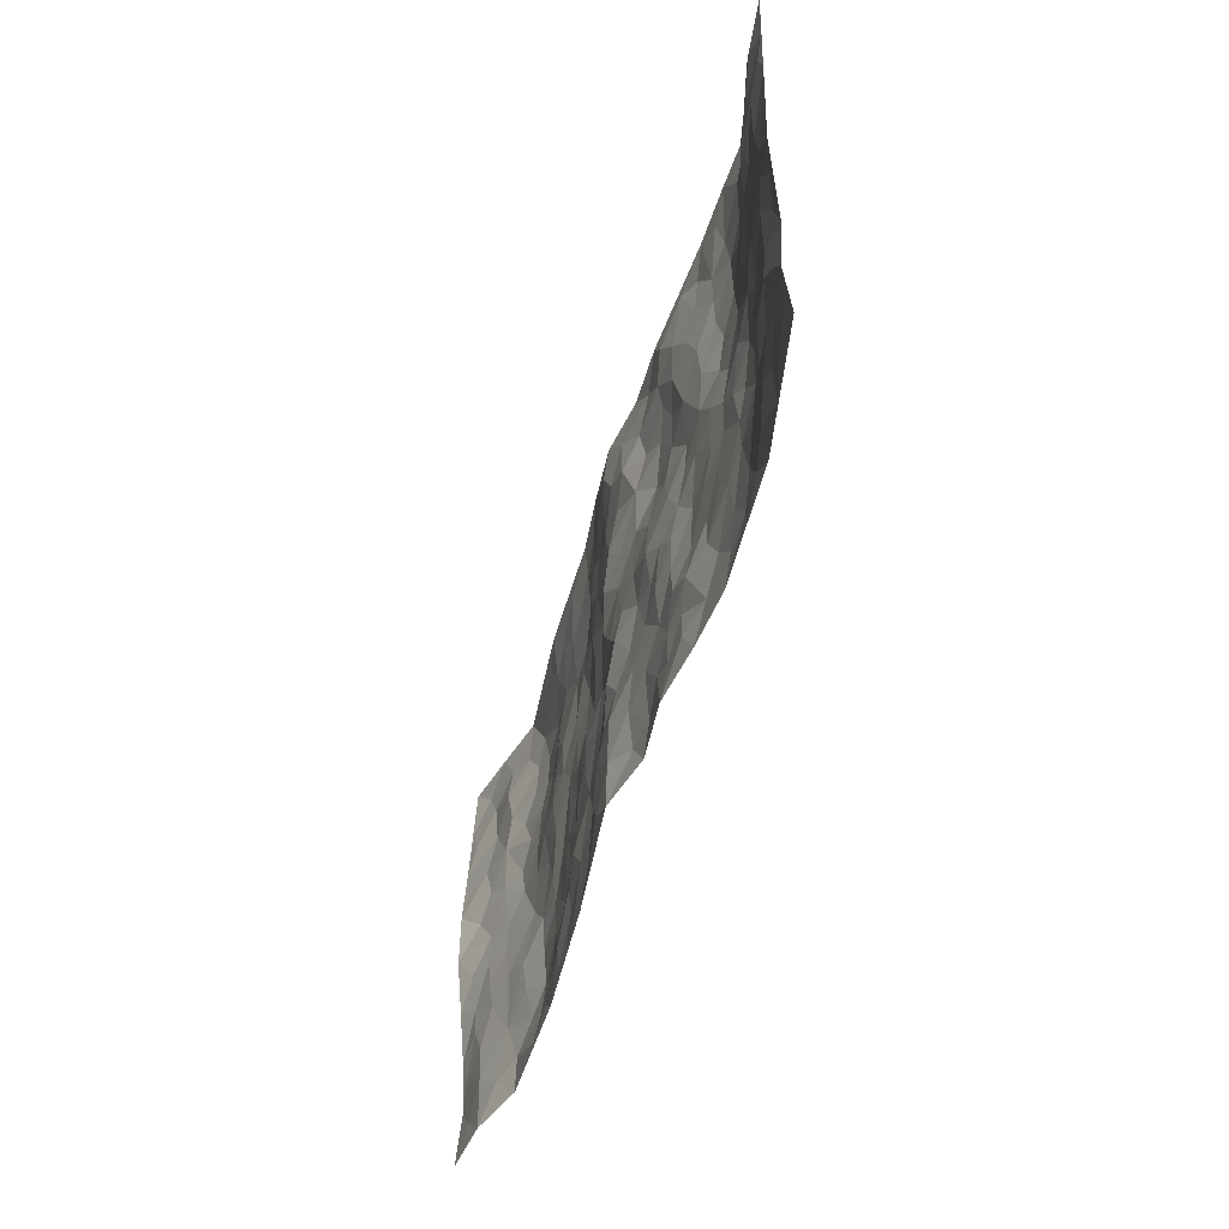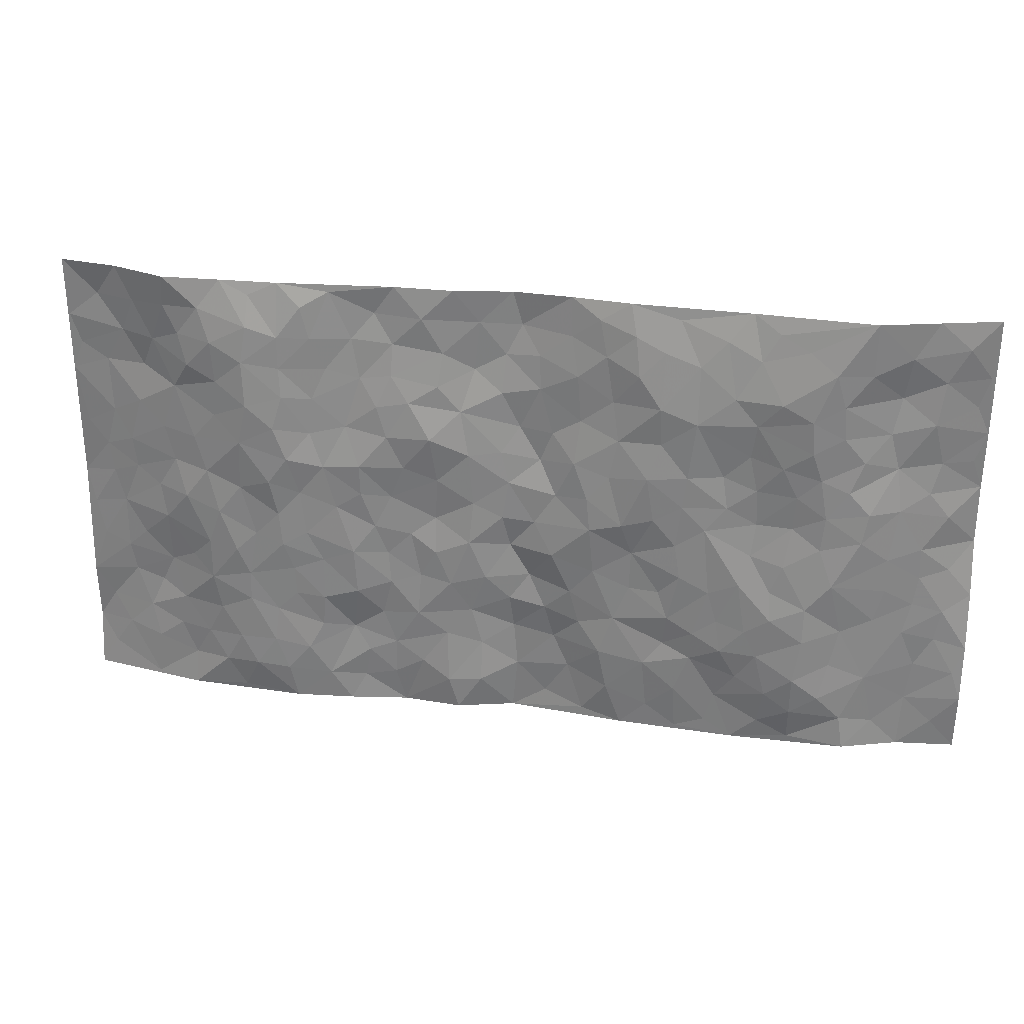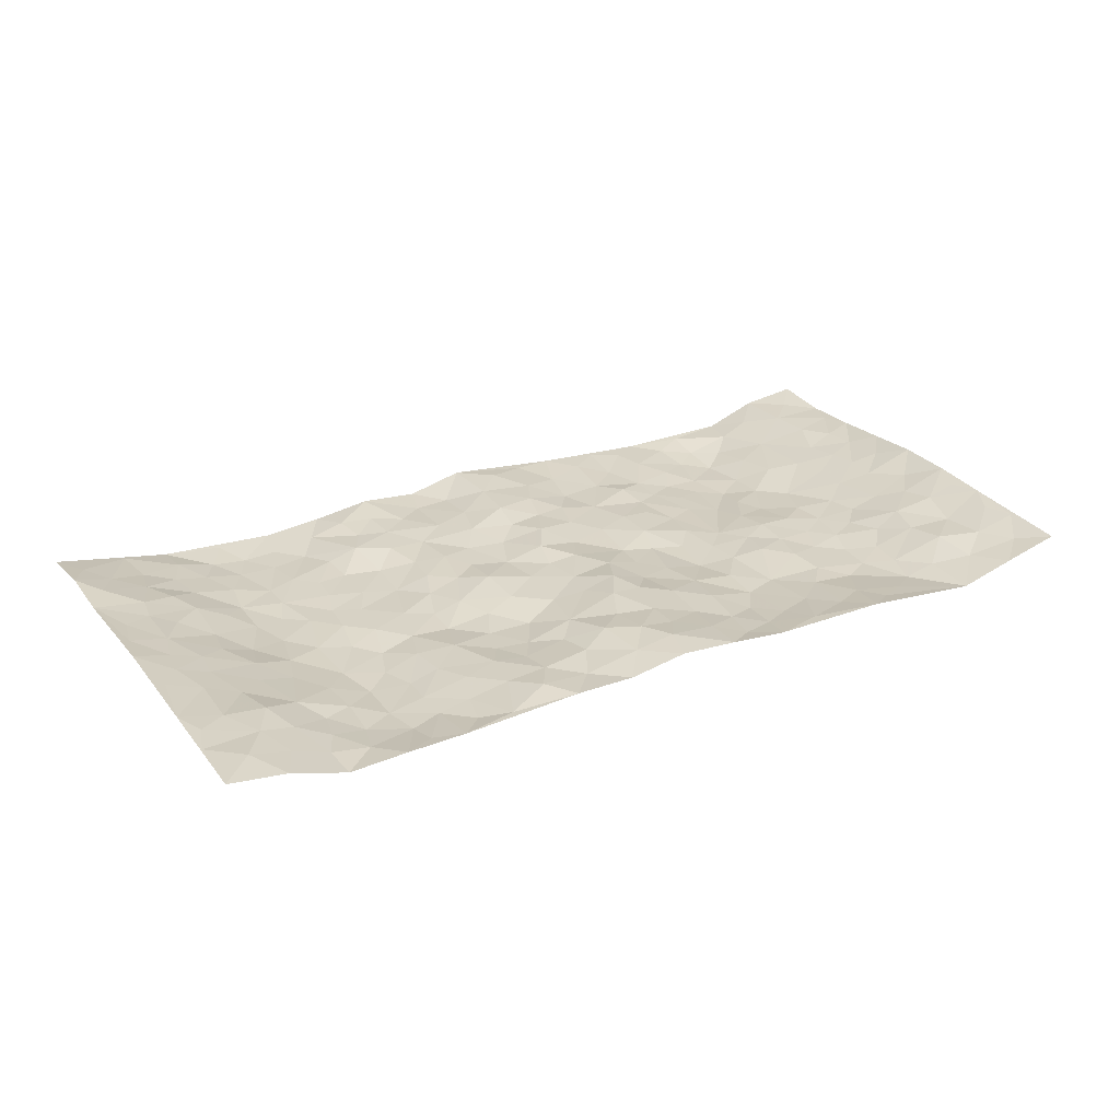
<metadata>
{"format":"obj","ext":"obj","renderer":"f3d","projection":"perspective","resolution":1024,"background":"white","views":[{"elev":-50.5,"azim":74.0,"up":"+Y"},{"elev":27.6,"azim":-169.5,"up":"+Y"},{"elev":27.2,"azim":150.1,"up":"+Z"}]}
</metadata>
<code>
v -0.9743 0.0001977 0.04729
v -0.975 0.9978 0.04627
v 0.9786 0.002602 0.03913
v 0.9739 0.9994 0.03838
v -0.7965 0.3922 0.006391
v -0.9703 0.4995 0.06651
v -0.8557 0.3573 0.02398
v 0.001466 0.003295 0.03004
v -0.9768 0.2497 0.04253
v -0.92 0.3375 0.03597
v -0.7353 0.001997 -0.007496
v -0.9764 0.1247 0.0368
v -0.7104 0.2926 -0.008012
v -0.8518 0.001076 0.03285
v -0.8393 0.288 0.02003
v -0.4902 0.002783 -0.009588
v -0.9555 0.1873 0.03767
v -0.2921 0.1675 -0.006971
v -0.7764 0.3216 0.003765
v -0.8587 0.1198 0.0328
v -0.9198 0.06283 0.03653
v -0.7932 0.0641 0.01521
v -0.6739 0.1267 -0.02036
v -0.7244 0.07502 -0.006878
v -0.8708 0.2068 0.0317
v -0.9075 0.2696 0.03543
v -0.7691 0.1768 0.002501
v -0.6922 0.2095 -0.01227
v -0.8625 0.4879 0.02338
v -0.9747 0.3748 0.05384
v -0.7369 0.9973 -0.01613
v -0.5368 0.2226 -0.02777
v 0.2596 0.1569 0.001114
v -0.9723 0.749 0.05858
v -0.3656 0.3932 -0.01731
v -0.7803 0.7526 0.01082
v -0.7962 0.8312 0.0182
v -0.582 0.4425 -0.02269
v -0.6008 0.6053 -0.01806
v -0.4915 0.9952 0.004984
v -0.9498 0.6867 0.05477
v -0.6629 0.5622 -0.01813
v -0.3896 0.7537 -0.02091
v -0.5092 0.2802 -0.02802
v -0.459 0.2253 -0.02413
v -0.4953 0.1627 -0.01949
v -0.4477 0.6365 -0.009843
v -0.3651 0.56 -0.01612
v 0.1661 0.4742 0.006789
v -0.3333 0.2214 -0.003737
v -0.2084 0.6113 -0.00784
v -0.3739 0.6293 -0.01653
v -0.3014 0.05824 -0.0006756
v -0.6283 0.7097 -0.02586
v -0.3945 0.1948 -0.01288
v -0.8692 0.6176 0.02737
v -0.03696 0.3491 0.01884
v 0.0575 0.3402 0.003594
v 0.2973 0.4512 -0.01181
v -0.09416 0.5521 0.00732
v -0.1628 0.5566 -0.007933
v 0.09221 0.6315 0.001137
v -0.634 0.3463 -0.02684
v -0.7506 0.5739 -0.009432
v -0.9457 0.8096 0.04858
v -0.56 0.1292 -0.02567
v -0.3672 0.01284 -0.002634
v -0.7955 0.4658 0.004745
v -0.6183 0.1719 -0.03219
v -0.6144 0.01883 -0.01004
v -0.2443 0.002174 0.005064
v -0.6162 0.08795 -0.0228
v -0.5468 0.05385 -0.01506
v -0.4312 0.03826 -0.006689
v -0.4511 0.1049 -0.009034
v -0.8873 0.6856 0.03446
v -0.9659 0.8734 0.05
v -0.7388 0.509 -0.01207
v 0.0001432 0.9991 0.02637
v -0.8003 0.6749 0.01581
v -0.5622 0.3153 -0.03164
v -0.5124 0.461 -0.01657
v 0.007017 0.5724 0.008376
v -0.04834 0.4834 0.008724
v 0.004902 0.4207 0.01615
v -0.1235 0.129 0.01758
v -0.5696 0.6695 -0.02138
v -0.9121 0.5621 0.0374
v -0.7328 0.6908 -0.007016
v -0.4482 0.2972 -0.02162
v -0.6325 0.2674 -0.02966
v -0.5014 0.6882 -0.01358
v -0.1702 0.4853 -0.01063
v -0.2604 0.4364 -0.005118
v -0.6481 0.6486 -0.01982
v -0.009905 0.1182 0.02479
v -0.4141 0.5104 -0.01689
v -0.342 0.2883 -0.01227
v -0.2381 0.5037 -0.01493
v -0.178 0.3821 -0.003282
v -0.9704 0.6245 0.06608
v -0.7064 0.6225 -0.01362
v -0.8125 0.5794 0.01092
v -0.3616 0.1106 -0.009933
v -0.5213 0.5329 -0.01052
v -0.6848 0.4059 -0.02197
v -0.1277 0.3244 0.002694
v -0.1473 0.2497 0.004694
v -0.5177 0.6114 -0.01356
v 0.1092 0.7299 0.00556
v -0.00225 0.2161 0.02415
v -0.07135 0.2738 0.01342
v 0.005777 0.2892 0.01356
v -0.4285 0.364 -0.02035
v -0.1937 0.1839 -0.004462
v -0.6554 0.4877 -0.01813
v -0.5567 0.3812 -0.02396
v -0.4917 0.392 -0.02594
v -0.3056 0.5243 -0.01698
v -0.2571 0.3503 -0.003588
v -0.3536 0.4672 -0.0141
v -0.2243 0.2709 -0.003673
v -0.08773 0.4113 -0.001452
v -0.5953 0.5312 -0.01369
v -0.09124 0.1993 0.02049
v -0.2117 0.09365 -0.0001562
v -0.3978 0.2583 -0.01819
v -0.9232 0.4373 0.04281
v -0.8649 0.4203 0.02554
v 0.09244 0.4234 -0.0004193
v 0.2081 0.2374 -0.0019
v 0.08324 0.5178 0.004241
v 0.02041 0.4888 0.006999
v 0.1662 0.3933 -0.00221
v 0.789 0.4966 0.01276
v 0.2203 0.4341 -0.001416
v 0.266 0.3131 -0.005862
v 0.1606 0.5684 -0.001056
v 0.1219 0.9993 0.006869
v -0.2906 0.6202 -0.0204
v 0.4245 0.8798 -0.01413
v 0.4907 0.997 -0.008307
v -0.2136 0.7818 0.0003748
v -0.05758 0.865 0.01937
v -0.3207 0.3487 -0.007803
v -0.4584 0.5659 -0.01384
v -0.07334 0.05388 0.02604
v -0.1571 0.02293 0.01431
v 0.1207 0.002047 0.0008982
v 0.01431 0.8605 0.02622
v -0.01563 0.7005 0.02128
v 0.4215 0.1959 -0.01647
v 0.3402 0.2886 -0.0181
v 0.5927 0.5255 -0.02585
v 0.5256 0.5457 -0.03259
v 0.4551 0.1344 -0.02297
v 0.5231 0.2268 -0.02076
v 0.4138 0.3608 -0.01959
v 0.02302 0.6418 0.01015
v -0.05884 0.6278 0.01934
v -0.1455 0.7305 0.006872
v -0.08553 0.6938 0.01432
v -0.05923 0.7921 0.01548
v -0.1337 0.634 -0.002079
v 0.022 0.7756 0.0165
v 0.2457 0.9991 0.007447
v -0.01861 0.9272 0.03087
v -0.2676 0.8469 -0.0137
v -0.1984 0.881 -0.0001932
v -0.3141 0.7812 -0.01972
v -0.2453 0.9984 0.006031
v -0.2264 0.6967 -0.005907
v -0.3163 0.7005 -0.01462
v -0.1387 0.8307 0.004811
v -0.1227 0.9991 0.0181
v 0.2176 0.7473 -0.01003
v 0.1727 0.6683 -0.01518
v 0.3266 0.5951 -0.02162
v 0.2613 0.5235 -0.005895
v 0.2659 0.6667 -0.01469
v 0.4251 0.7435 -0.01412
v 0.3562 0.6825 -0.008735
v 0.2862 0.734 -0.01158
v 0.06873 0.9297 0.01991
v 0.08044 0.8233 0.0231
v 0.1453 0.8588 0.007752
v 0.2506 0.8739 0.004119
v 0.3221 0.7934 -0.001052
v 0.232 0.5963 -0.01035
v -0.8796 0.8667 0.02457
v -0.6839 0.8158 -0.01992
v -0.8672 0.7742 0.02113
v -0.8558 0.9974 0.01569
v -0.9201 0.9388 0.02866
v -0.81 0.9202 0.006772
v -0.7348 0.8843 -0.01121
v -0.6078 0.9277 -0.01489
v -0.6646 0.885 -0.02532
v -0.6886 0.7452 -0.0171
v -0.5615 0.8135 -0.0276
v -0.6235 0.7804 -0.02783
v -0.5129 0.8992 -0.01157
v -0.3916 0.8772 -0.01084
v -0.5474 0.9581 -0.006771
v -0.4654 0.8152 -0.01843
v -0.444 0.9345 -0.005427
v -0.3464 0.9715 0.003252
v -0.5126 0.76 -0.02013
v -0.3202 0.9012 -0.009264
v -0.2583 0.9311 -0.005064
v 0.1557 0.7861 -0.001206
v 0.2547 0.8051 -0.004009
v 0.1882 0.9343 0.001962
v 0.3938 0.8117 -0.007189
v 0.338 0.8807 0.001698
v 0.3821 0.982 -0.00234
v 0.2895 0.9379 0.01038
v 0.4416 0.948 -0.01576
v 0.3807 0.493 -0.01794
v 0.3255 0.5288 -0.01783
v 0.484 0.6032 -0.03182
v 0.4332 0.6635 -0.01687
v 0.4063 0.5874 -0.02039
v 0.3534 0.1898 -0.001775
v 0.4816 0.3339 -0.02152
v 0.4604 0.5218 -0.02101
v 0.346 0.3874 -0.02044
v -0.124 0.9153 0.01477
v -0.1831 0.9586 0.005017
v 0.3201 0.1326 -0.003255
v 0.6124 0.01408 -0.01308
v 0.201 0.3334 0.001395
v 0.2715 0.3847 -0.005013
v 0.5845 0.247 -0.02342
v 0.7354 0.9968 -0.01674
v 0.9752 0.2512 0.04226
v 0.492 0.8117 -0.02547
v 0.7198 0.4871 -0.01394
v 0.4883 0.7463 -0.02878
v 0.9739 0.5004 0.05032
v 0.6708 0.2932 -0.02062
v 0.5101 0.4671 -0.02492
v 0.7743 0.3107 0.01555
v 0.5625 0.4148 -0.02348
v 0.4892 0.001502 -0.01794
v 0.09007 0.2524 0.008488
v 0.5051 0.0763 -0.02437
v 0.1342 0.3191 -0.001098
v 0.416 0.2659 -0.02028
v 0.8696 0.2653 0.03372
v 0.6434 0.4612 -0.02635
v 0.5787 0.08129 -0.0246
v 0.4493 0.4252 -0.02173
v 0.6088 0.3709 -0.02735
v 0.2866 0.2323 -0.0009745
v 0.4784 0.2709 -0.02051
v 0.2638 0.07798 0.002794
v 0.3667 0.001462 -0.006536
v 0.2439 0.001793 0.01095
v 0.2001 0.1141 0.0009065
v 0.06756 0.17 0.0104
v 0.1444 0.1895 0.003618
v 0.6135 0.1467 -0.02251
v 0.7754 0.4226 0.005951
v 0.7474 0.2208 0.003088
v 0.652 0.08001 -0.01734
v 0.671 0.3839 -0.02244
v 0.7171 0.3388 -0.00463
v 0.8818 0.3263 0.03342
v 0.744 0.5672 0.001603
v 0.6925 0.1449 -0.008425
v 0.7627 0.1496 0.006455
v 0.8364 0.3676 0.02538
v 0.9385 0.3501 0.03932
v 0.8818 0.4387 0.03502
v 0.5831 0.3122 -0.02326
v 0.8202 0.1061 0.01317
v 0.3325 0.06291 0.001057
v 0.4105 0.06823 -0.01477
v 0.06912 0.07799 0.003202
v 0.1411 0.072 -0.003206
v 0.9738 0.7501 0.04418
v 0.7315 0.07855 0.00232
v 0.6562 0.215 -0.01682
v 0.9567 0.4252 0.04436
v 0.9025 0.5093 0.03823
v 0.8047 0.2501 0.02343
v 0.5332 0.1476 -0.0244
v 0.7355 0.001151 -0.004999
v 0.5034 0.3933 -0.02551
v 0.9383 0.06444 0.03766
v 0.9754 0.1269 0.05009
v 0.8379 0.1805 0.02291
v 0.8966 0.1249 0.03199
v 0.83 0.009288 0.01287
v 0.9338 0.1889 0.04333
v 0.6673 0.5552 -0.01952
v 0.6923 0.6324 -0.01311
v 0.5867 0.6353 -0.03339
v 0.8226 0.6916 0.02263
v 0.6325 0.7709 -0.02507
v 0.9524 0.6252 0.04441
v 0.7657 0.6416 0.007386
v 0.8514 0.5952 0.02822
v 0.7324 0.7435 0.0005123
v 0.8424 0.5304 0.0275
v 0.9118 0.5742 0.04005
v 0.8877 0.6596 0.03603
v 0.6408 0.6919 -0.0221
v 0.5666 0.7235 -0.03646
v 0.5101 0.674 -0.03385
v 0.8489 0.8524 0.03068
v 0.7128 0.87 -0.01118
v 0.8067 0.7766 0.02858
v 0.8926 0.7782 0.03858
v 0.7778 0.8437 0.01257
v 0.971 0.8747 0.04126
v 0.6955 0.8014 -0.01645
v 0.9494 0.8119 0.04285
v 0.7424 0.9303 -0.00761
v 0.8522 0.9987 0.02145
v 0.6131 0.9966 -0.01132
v 0.8178 0.9258 0.0177
v 0.9023 0.9287 0.03831
v 0.6628 0.9333 -0.01957
v 0.5577 0.9015 -0.02913
v 0.4922 0.8812 -0.02506
v 0.5517 0.9685 -0.01502
v 0.5709 0.8217 -0.03306
v 0.638 0.86 -0.02833
f 29 6 128
f 12 21 20
f 26 10 9
f 55 45 46
f 27 19 15
f 26 9 17
f 101 6 88
f 12 1 21
f 7 15 19
f 125 86 96
f 84 123 85
f 129 29 128
f 25 27 15
f 12 20 17
f 73 75 66
f 22 14 11
f 26 17 25
f 9 12 17
f 25 15 26
f 5 129 7
f 52 146 48
f 55 18 50
f 7 19 5
f 20 27 25
f 124 82 105
f 41 76 34
f 20 14 22
f 14 20 21
f 14 21 1
f 24 22 11
f 24 27 22
f 72 66 69
f 69 32 91
f 70 24 11
f 24 23 27
f 17 20 25
f 27 20 22
f 10 15 7
f 10 26 15
f 23 28 27
f 27 13 19
f 28 23 69
f 13 27 28
f 119 121 94
f 10 7 129
f 6 30 128
f 9 10 30
f 36 192 80
f 80 102 89
f 118 81 44
f 64 103 78
f 115 126 86
f 45 32 46
f 91 63 13
f 129 68 29
f 95 87 54
f 95 54 199
f 202 40 204
f 82 97 105
f 29 88 6
f 18 55 104
f 148 126 71
f 38 82 124
f 50 18 122
f 117 82 38
f 5 19 106
f 82 117 118
f 80 64 102
f 127 45 55
f 194 77 190
f 98 35 114
f 39 124 105
f 127 50 98
f 106 19 13
f 66 75 46
f 39 95 42
f 63 117 38
f 95 89 102
f 101 56 76
f 51 140 99
f 18 53 126
f 62 83 132
f 45 127 90
f 112 113 57
f 103 29 68
f 130 85 58
f 109 39 105
f 35 94 121
f 113 246 58
f 151 165 163
f 120 100 94
f 114 127 98
f 192 190 65
f 95 39 87
f 36 191 37
f 67 104 74
f 56 101 88
f 13 63 106
f 192 34 76
f 268 241 243
f 108 115 125
f 93 84 60
f 133 84 85
f 156 288 157
f 101 76 41
f 80 103 64
f 105 97 146
f 99 61 51
f 92 109 47
f 125 96 111
f 158 227 153
f 75 104 55
f 69 66 32
f 81 91 32
f 106 78 68
f 42 64 78
f 77 34 65
f 24 70 72
f 75 73 16
f 16 71 67
f 2 34 77
f 13 28 91
f 103 56 88
f 56 80 76
f 72 69 23
f 11 16 70
f 16 73 70
f 16 67 74
f 115 18 126
f 24 72 23
f 73 72 70
f 16 74 75
f 72 73 66
f 32 45 44
f 84 83 60
f 66 46 32
f 78 106 116
f 117 63 81
f 67 53 104
f 103 68 78
f 69 91 28
f 36 80 89
f 106 38 116
f 106 68 5
f 81 118 117
f 62 132 138
f 32 44 81
f 53 67 71
f 57 58 85
f 123 100 107
f 93 60 61
f 33 230 224
f 8 96 147
f 132 133 130
f 140 48 119
f 93 100 123
f 122 98 50
f 164 60 160
f 53 71 126
f 125 112 108
f 193 194 195
f 75 55 46
f 63 91 81
f 56 103 80
f 196 198 31
f 18 104 53
f 121 48 97
f 38 106 63
f 118 97 82
f 97 35 121
f 51 172 140
f 130 134 49
f 87 39 109
f 288 252 263
f 97 114 35
f 47 43 92
f 57 113 58
f 248 130 58
f 34 101 41
f 114 90 127
f 116 124 42
f 145 94 35
f 118 114 97
f 167 79 175
f 98 145 35
f 85 123 57
f 43 47 52
f 199 36 89
f 42 78 116
f 159 83 62
f 88 29 103
f 74 104 75
f 118 44 90
f 173 140 172
f 42 95 102
f 190 192 37
f 65 190 77
f 89 95 199
f 125 111 112
f 92 87 109
f 18 115 122
f 177 180 176
f 112 57 107
f 109 105 146
f 93 94 100
f 285 286 275
f 96 86 147
f 137 232 131
f 57 123 107
f 87 92 208
f 49 134 136
f 132 130 49
f 161 164 162
f 50 127 55
f 122 108 107
f 122 107 100
f 48 140 52
f 118 90 114
f 99 119 94
f 123 84 93
f 36 37 192
f 48 121 119
f 120 122 100
f 39 42 124
f 38 124 116
f 248 58 246
f 44 45 90
f 98 122 120
f 146 52 47
f 94 93 99
f 168 209 170
f 212 183 188
f 202 197 200
f 42 102 64
f 107 108 112
f 99 93 61
f 8 280 96
f 112 111 113
f 125 115 86
f 115 108 122
f 128 30 10
f 5 68 129
f 10 129 128
f 132 49 138
f 83 84 133
f 130 133 85
f 83 133 132
f 248 134 130
f 156 152 224
f 151 110 165
f 212 186 211
f 153 224 249
f 254 251 244
f 246 261 262
f 225 158 249
f 49 136 179
f 185 184 150
f 214 188 181
f 181 188 182
f 161 163 174
f 143 170 172
f 110 211 185
f 184 79 167
f 174 228 169
f 62 110 159
f 163 150 144
f 210 169 229
f 170 143 168
f 176 211 110
f 98 120 145
f 94 145 120
f 48 146 97
f 109 146 47
f 148 86 126
f 147 86 148
f 71 8 148
f 8 147 148
f 244 276 254
f 232 136 134
f 174 143 161
f 60 83 160
f 163 162 151
f 159 160 83
f 261 281 262
f 259 281 149
f 219 220 59
f 246 113 111
f 33 255 131
f 157 256 152
f 137 255 153
f 230 278 279
f 262 260 33
f 154 155 242
f 131 255 137
f 248 131 232
f 281 280 149
f 259 258 278
f 220 179 59
f 159 151 160
f 162 160 151
f 164 61 60
f 228 174 144
f 144 174 163
f 159 110 151
f 161 172 164
f 186 184 185
f 161 162 163
f 61 164 51
f 160 162 164
f 187 217 213
f 150 163 165
f 205 202 200
f 79 184 139
f 170 43 173
f 174 169 143
f 161 143 172
f 167 144 150
f 176 180 183
f 172 170 173
f 223 226 221
f 185 150 165
f 99 140 119
f 207 206 203
f 172 51 164
f 43 52 173
f 173 52 140
f 167 175 228
f 228 229 169
f 210 168 169
f 177 110 62
f 189 138 179
f 62 138 177
f 136 232 233
f 181 182 222
f 150 184 167
f 178 180 189
f 49 179 138
f 177 138 189
f 180 178 182
f 178 179 220
f 307 308 304
f 222 223 221
f 215 187 188
f 176 183 212
f 187 213 186
f 214 215 188
f 185 211 186
f 237 181 239
f 182 188 183
f 110 185 165
f 216 215 141
f 211 176 212
f 182 183 180
f 176 110 177
f 213 184 186
f 178 189 179
f 177 189 180
f 195 190 37
f 197 198 200
f 195 194 190
f 34 192 65
f 80 192 76
f 37 196 195
f 194 2 77
f 193 2 194
f 196 37 191
f 31 193 195
f 198 196 191
f 31 195 196
f 199 201 191
f 197 204 31
f 198 191 201
f 31 198 197
f 201 199 54
f 36 199 191
f 54 208 201
f 208 43 205
f 208 54 87
f 198 201 200
f 206 205 203
f 43 170 203
f 210 207 209
f 40 202 206
f 31 204 40
f 197 202 204
f 208 205 200
f 43 203 205
f 205 206 202
f 203 209 207
f 171 40 207
f 40 206 207
f 208 200 201
f 43 208 92
f 170 209 203
f 168 143 169
f 207 210 171
f 168 210 209
f 188 187 212
f 212 187 186
f 166 139 213
f 184 213 139
f 237 214 181
f 215 214 141
f 216 141 218
f 213 217 166
f 142 166 216
f 217 216 166
f 187 215 217
f 216 217 215
f 237 141 214
f 142 216 218
f 223 222 182
f 179 136 59
f 223 220 219
f 267 238 251
f 237 327 141
f 223 182 178
f 158 290 253
f 220 223 178
f 59 233 227
f 233 59 136
f 248 246 131
f 153 249 158
f 251 254 267
f 223 219 226
f 111 261 246
f 297 251 238
f 276 256 157
f 167 228 144
f 229 228 175
f 175 171 229
f 229 171 210
f 260 257 33
f 265 271 272
f 266 289 283
f 269 243 250
f 249 224 152
f 266 283 271
f 227 233 137
f 253 227 158
f 325 313 320
f 135 264 275
f 310 329 239
f 270 298 297
f 249 256 225
f 275 273 269
f 311 222 221
f 155 154 299
f 234 276 157
f 310 311 299
f 222 239 181
f 221 226 155
f 266 263 252
f 242 290 244
f 264 273 275
f 273 264 243
f 242 244 154
f 276 290 225
f 288 234 157
f 240 282 302
f 275 286 306
f 225 290 158
f 234 263 284
f 241 254 276
f 233 232 137
f 137 153 227
f 264 135 238
f 244 251 154
f 260 259 257
f 227 253 219
f 33 224 255
f 154 297 299
f 240 302 307
f 297 154 251
f 264 268 243
f 253 226 219
f 271 284 263
f 277 294 293
f 290 242 253
f 241 234 284
f 59 227 219
f 242 155 226
f 252 245 231
f 157 152 156
f 257 230 33
f 152 256 249
f 278 230 257
f 262 33 131
f 224 153 255
f 259 278 257
f 134 248 232
f 230 279 224
f 96 261 111
f 261 96 280
f 280 281 261
f 246 262 131
f 252 247 245
f 268 267 241
f 283 277 272
f 288 247 252
f 275 274 285
f 295 291 294
f 267 268 264
f 263 234 288
f 309 310 299
f 290 276 244
f 283 272 271
f 267 254 241
f 265 243 241
f 236 240 285
f 297 238 270
f 303 305 298
f 241 276 234
f 221 155 299
f 272 277 293
f 250 243 287
f 286 285 240
f 284 271 265
f 271 263 266
f 295 3 291
f 225 256 276
f 241 284 265
f 289 266 231
f 3 292 291
f 321 235 323
f 293 294 296
f 279 278 258
f 245 279 258
f 279 156 224
f 260 281 259
f 280 8 149
f 262 281 260
f 231 266 252
f 267 264 238
f 306 304 270
f 283 289 295
f 243 269 273
f 236 269 250
f 294 292 296
f 274 236 285
f 269 274 275
f 250 287 293
f 245 289 231
f 236 274 269
f 156 279 247
f 242 226 253
f 247 279 245
f 243 265 287
f 288 156 247
f 265 272 293
f 296 292 236
f 293 287 265
f 295 294 277
f 277 283 295
f 236 250 296
f 289 3 295
f 292 294 291
f 293 296 250
f 300 304 308
f 325 320 235
f 329 330 326
f 270 304 303
f 270 303 298
f 309 305 301
f 135 306 270
f 299 297 298
f 298 309 299
f 238 135 270
f 300 314 305
f 303 300 305
f 304 306 307
f 300 303 304
f 282 319 315
f 322 325 235
f 275 306 135
f 307 306 286
f 240 307 286
f 308 307 302
f 302 282 308
f 308 282 315
f 305 309 298
f 310 309 301
f 310 301 329
f 310 239 311
f 222 311 239
f 299 311 221
f 319 312 315
f 312 323 316
f 301 305 318
f 305 314 316
f 300 308 315
f 316 314 312
f 312 314 315
f 315 314 300
f 323 312 324
f 316 313 318
f 282 4 317
f 330 313 325
f 4 321 324
f 235 320 323
f 282 317 319
f 312 319 317
f 326 325 322
f 316 320 313
f 316 318 305
f 142 218 327
f 327 218 141
f 316 323 320
f 324 312 317
f 4 324 317
f 321 323 324
f 318 313 330
f 328 326 322
f 326 327 329
f 329 327 237
f 326 328 327
f 322 142 328
f 327 328 142
f 329 237 239
f 301 318 330
f 326 330 325
f 330 329 301

</code>
